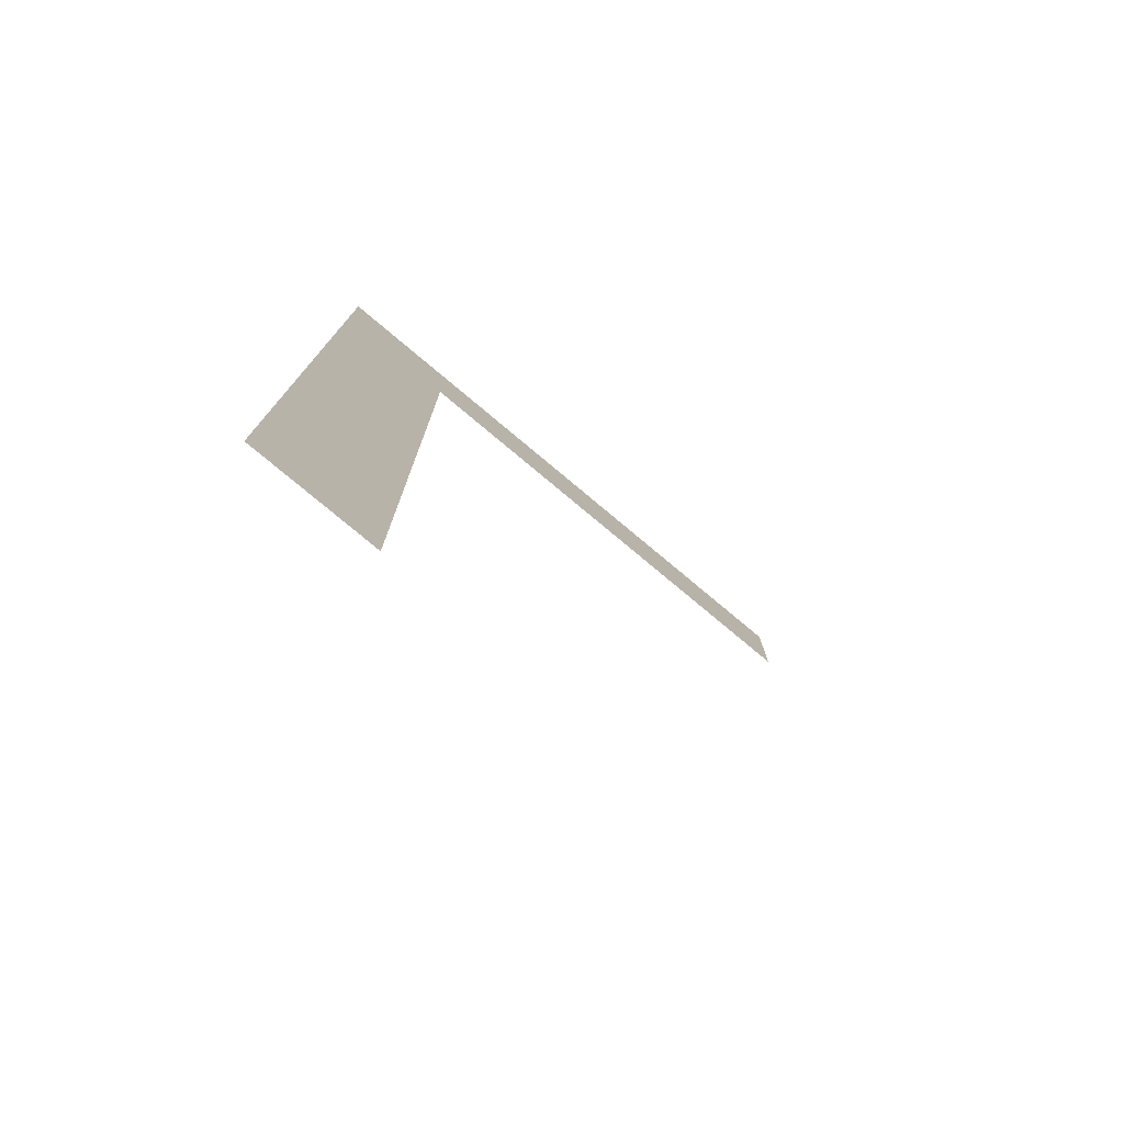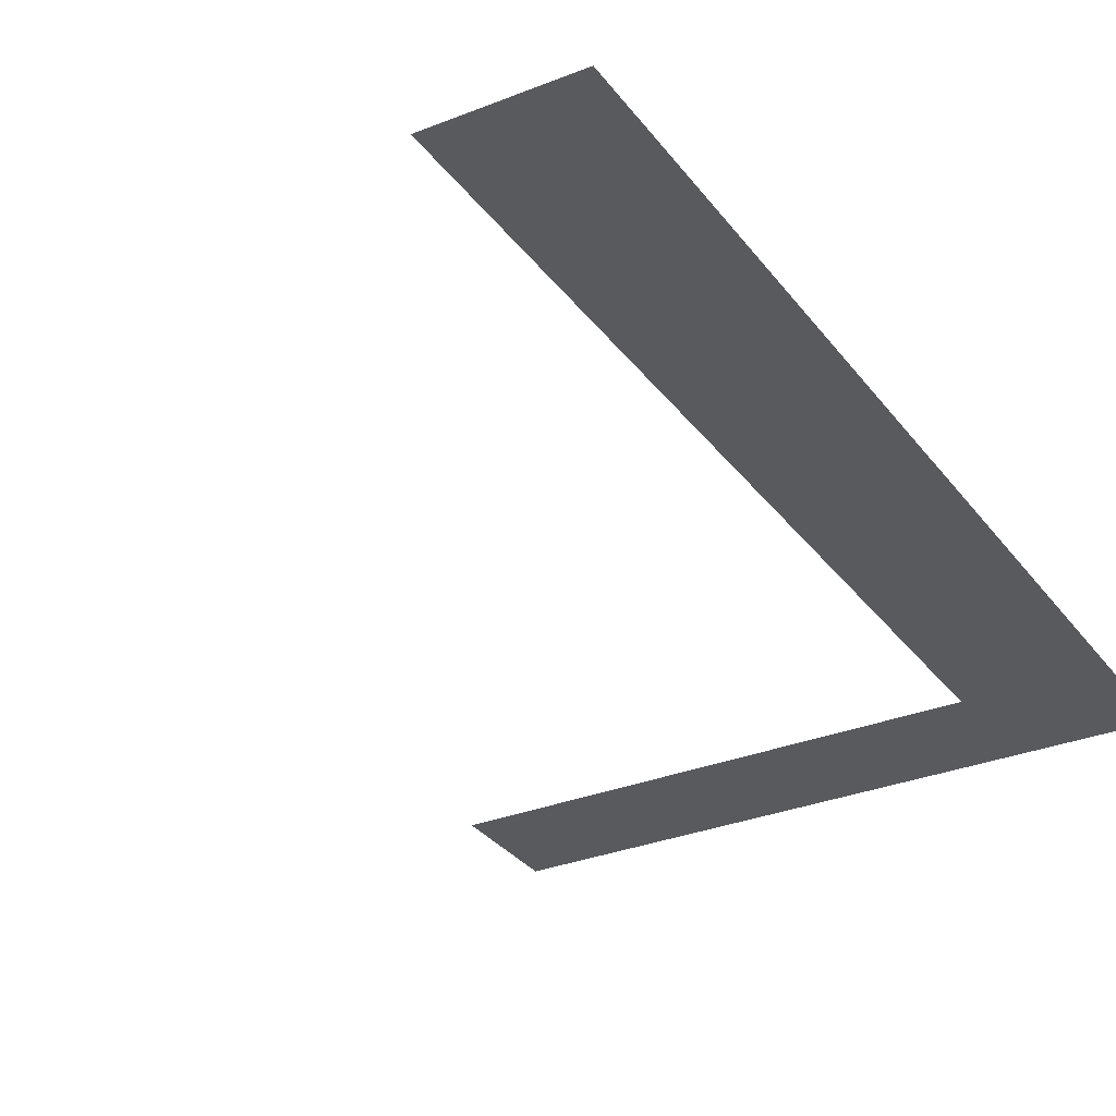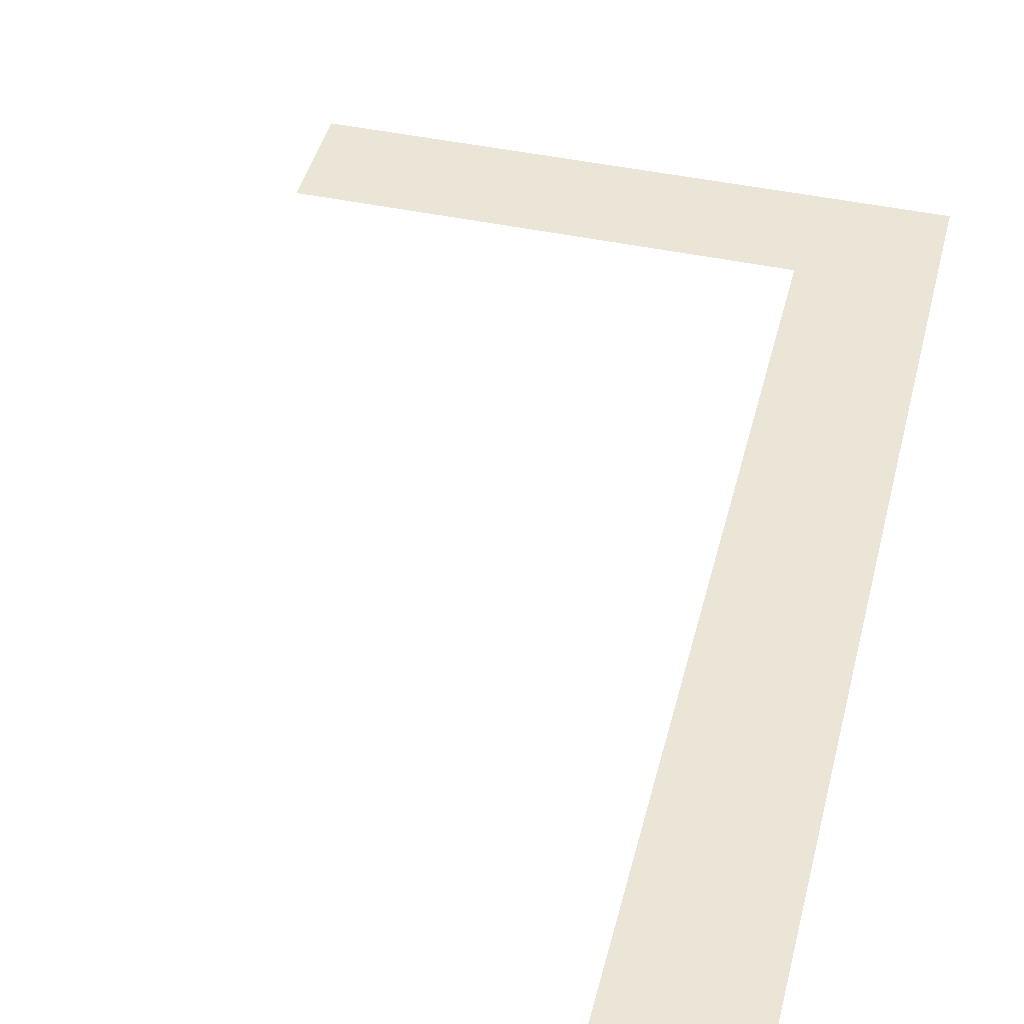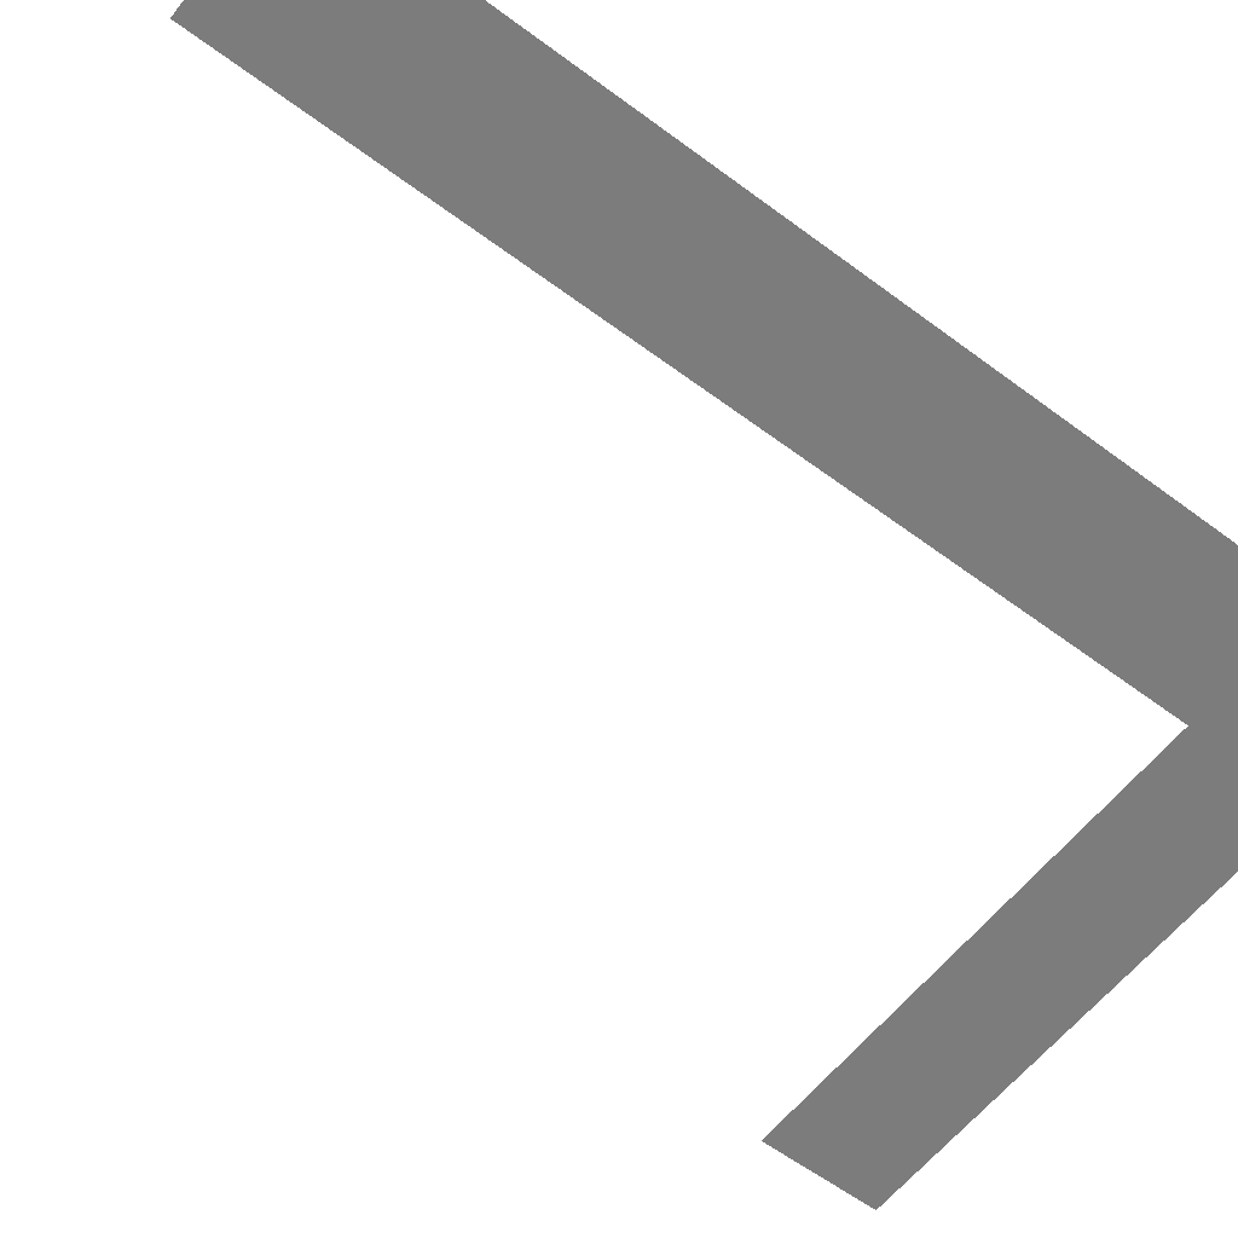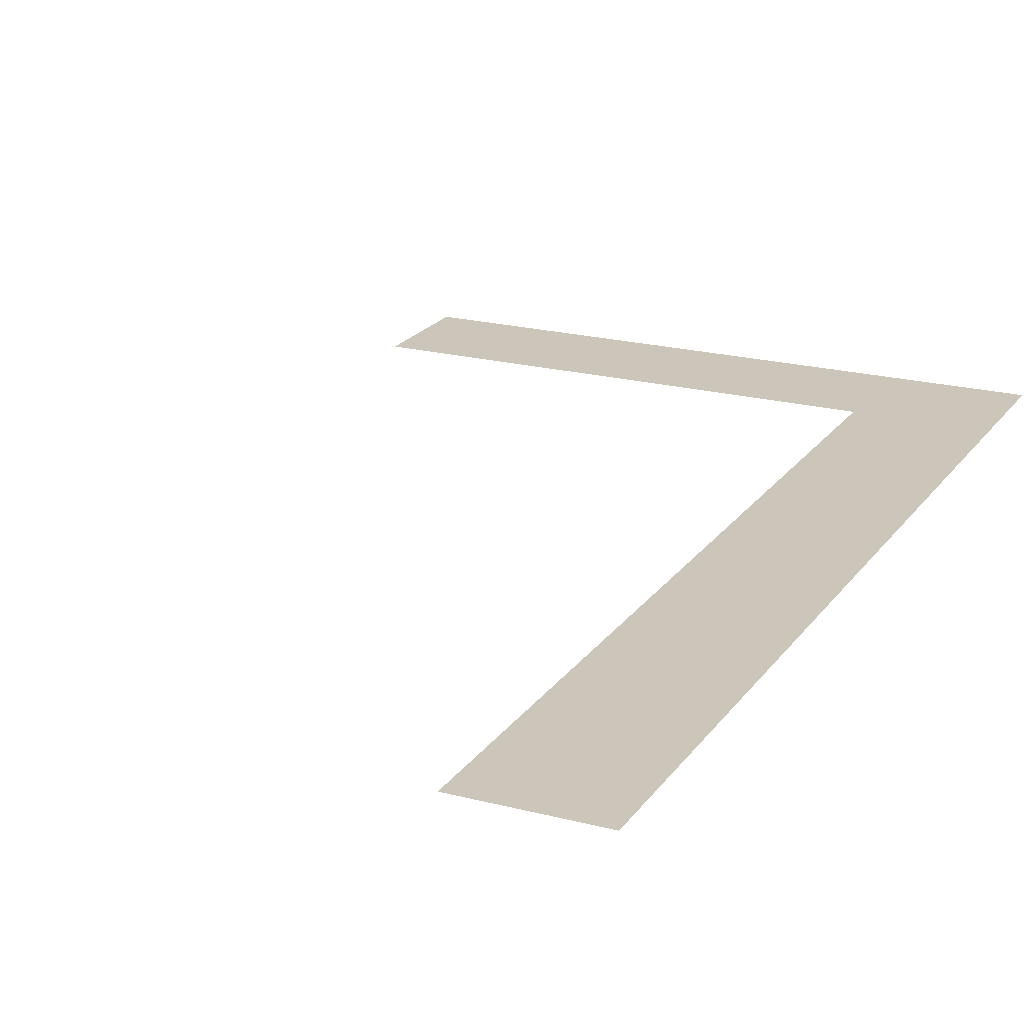
<metadata>
{"format":"obj","ext":"obj","renderer":"f3d","projection":"perspective","resolution":1024,"background":"white","views":[{"elev":-77.9,"azim":-39.9,"up":"+Z"},{"elev":-30.8,"azim":-150.1,"up":"+Y"},{"elev":44.4,"azim":-166.0,"up":"+Y"},{"elev":-58.8,"azim":-127.6,"up":"+Y"},{"elev":20.8,"azim":-154.8,"up":"+Y"}]}
</metadata>
<code>
o #ID1531
v -0.02509 0.01121 0.06587
v -0.02621 0.01121 0.07438
v -0.02621 0.01121 0.06587
v -0.02509 0.01121 0.07337
v -0.0209 0.01121 0.07438
v -0.0209 0.01121 0.07337
v -0.0209 0.01121 0.07337
v -0.02509 0.01121 0.07337
v -0.0209 0.01121 0.07438
v -0.02621 0.01121 0.07438
v -0.02509 0.01121 0.06587
v -0.02621 0.01121 0.06587
f 1 2 3
f 2 1 4
f 2 4 5
f 5 4 6
f 7 8 9
f 9 8 10
f 8 11 10
f 12 10 11

</code>
